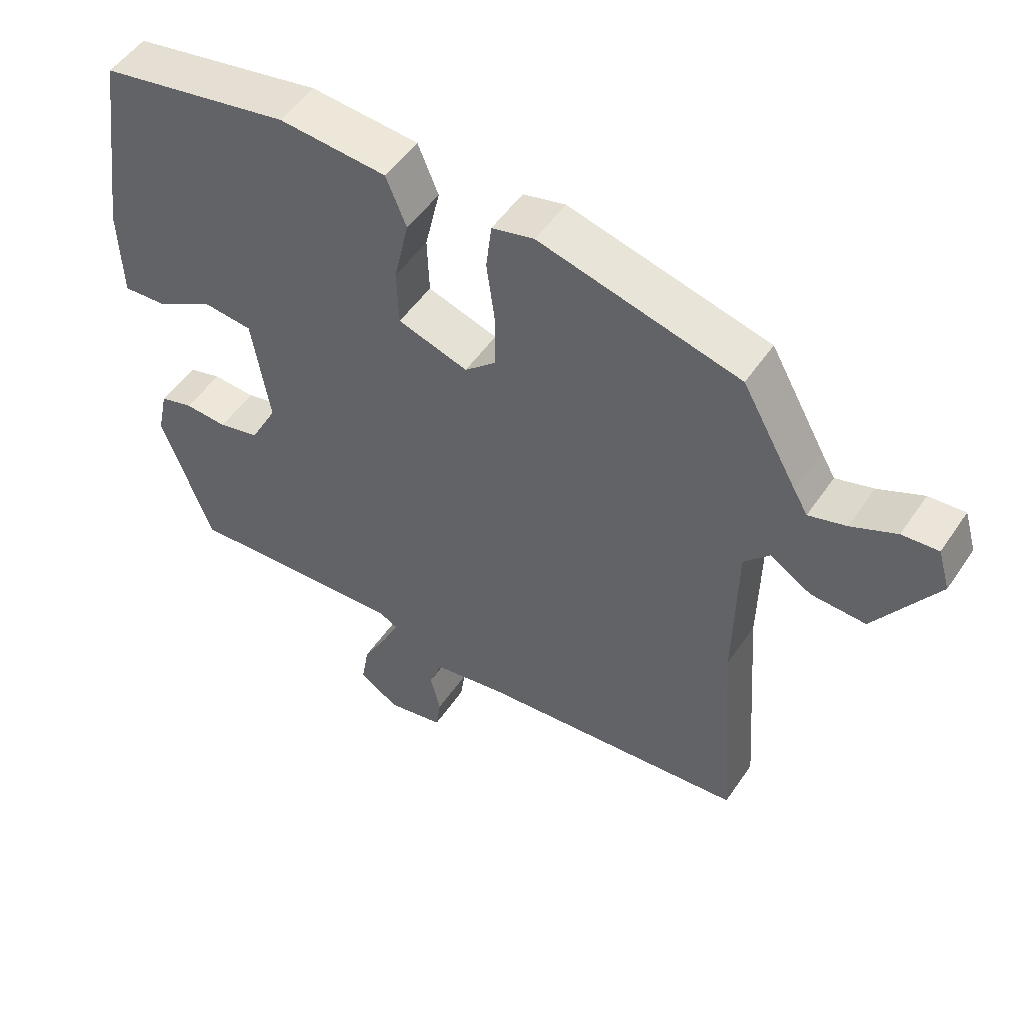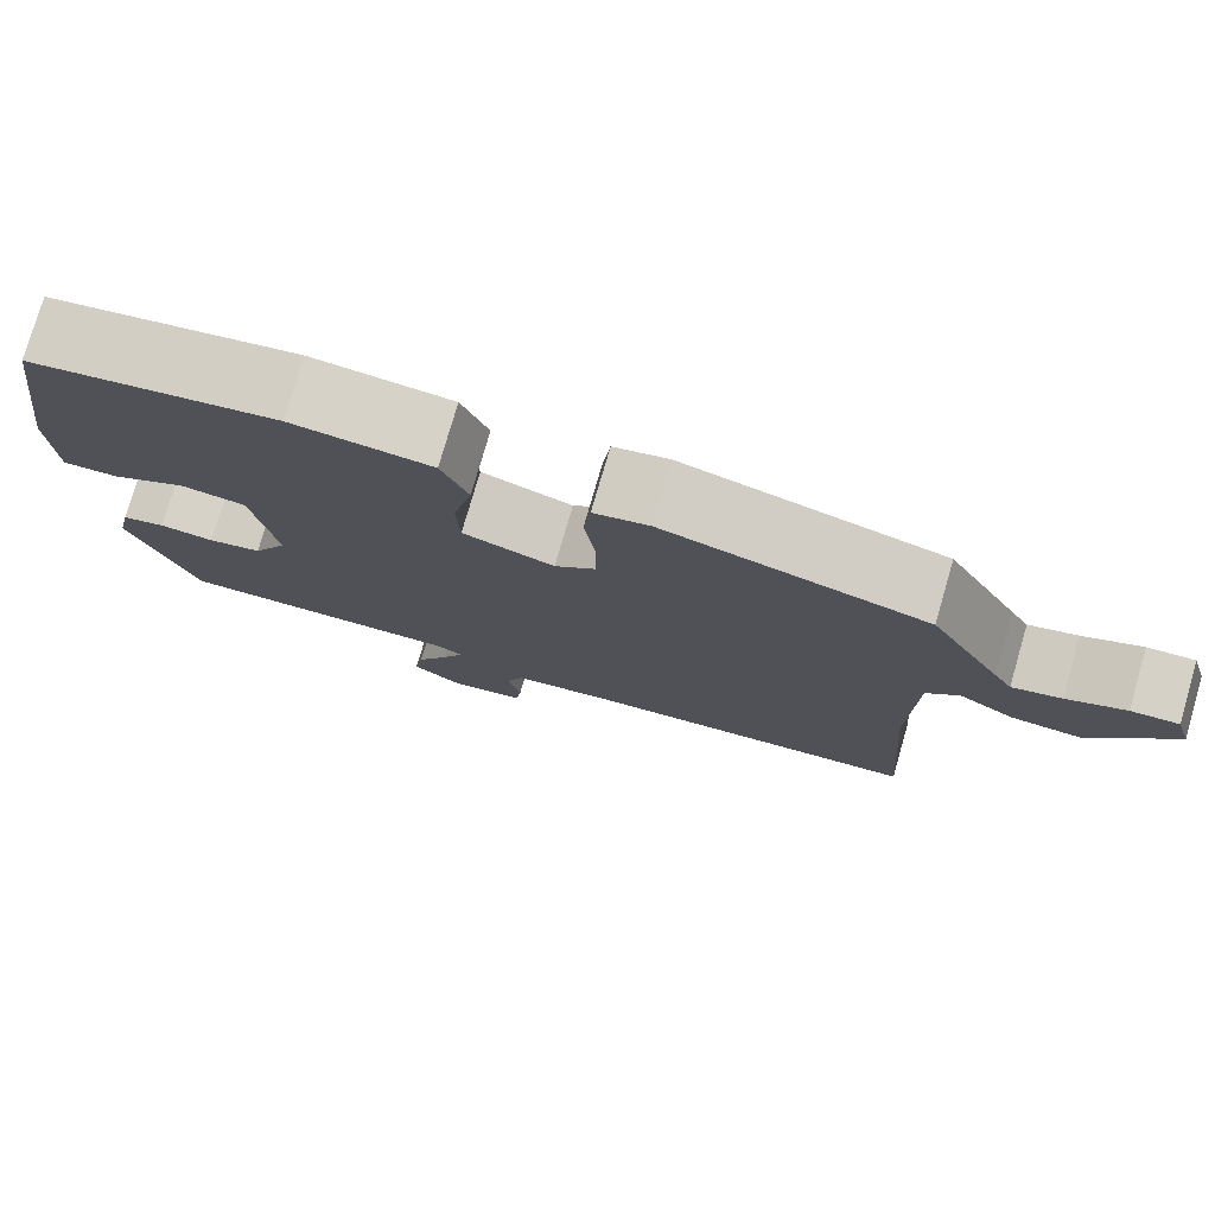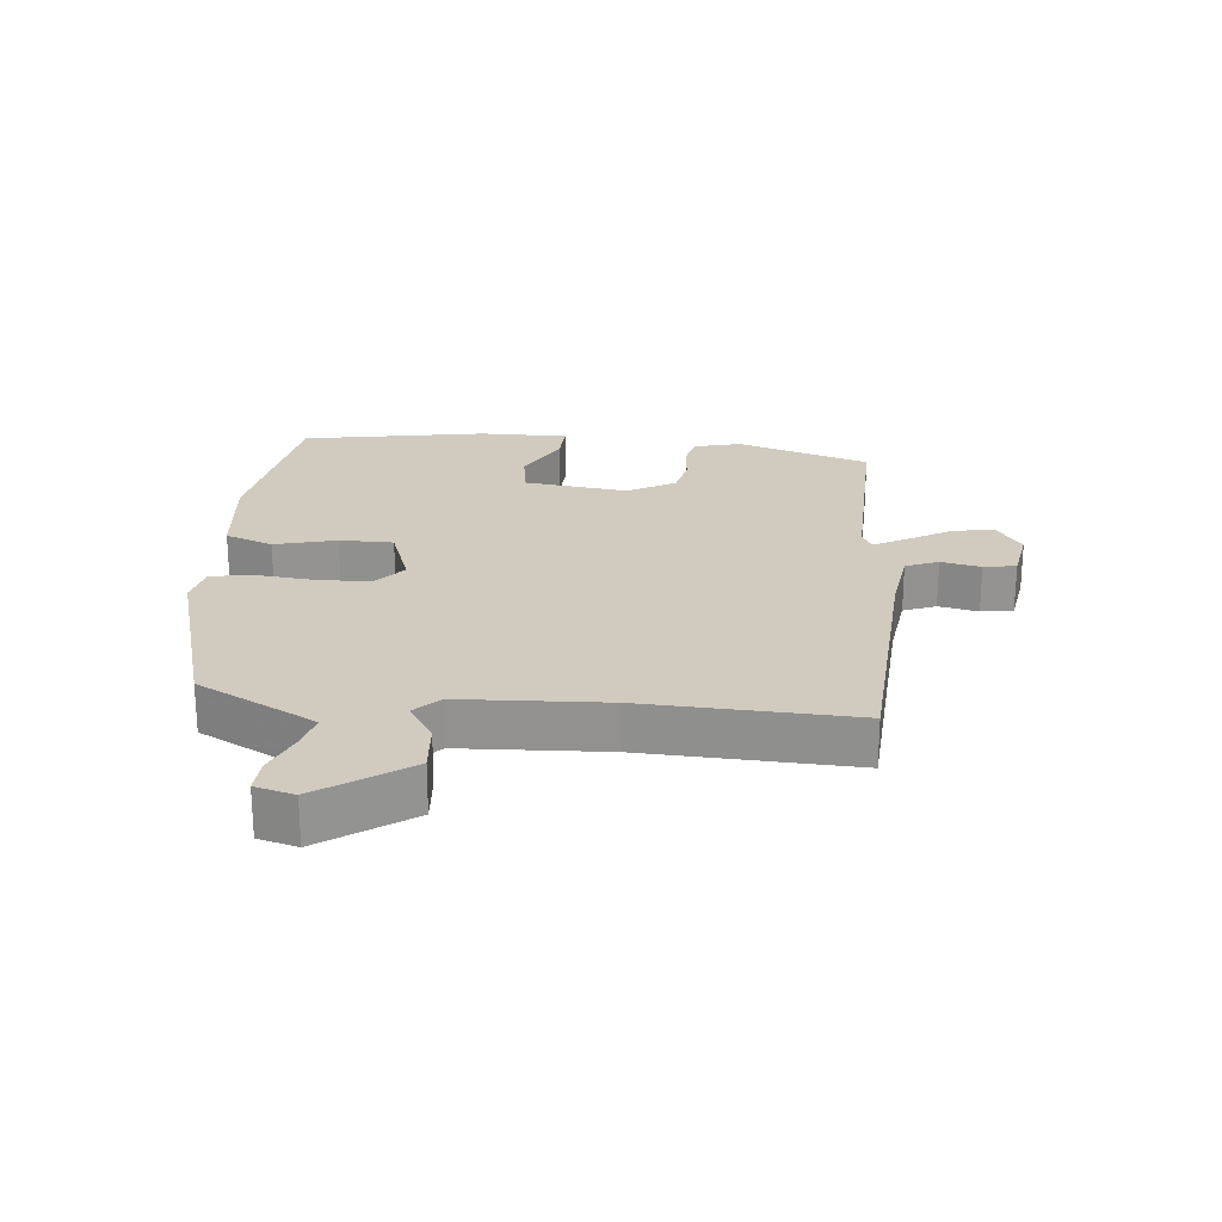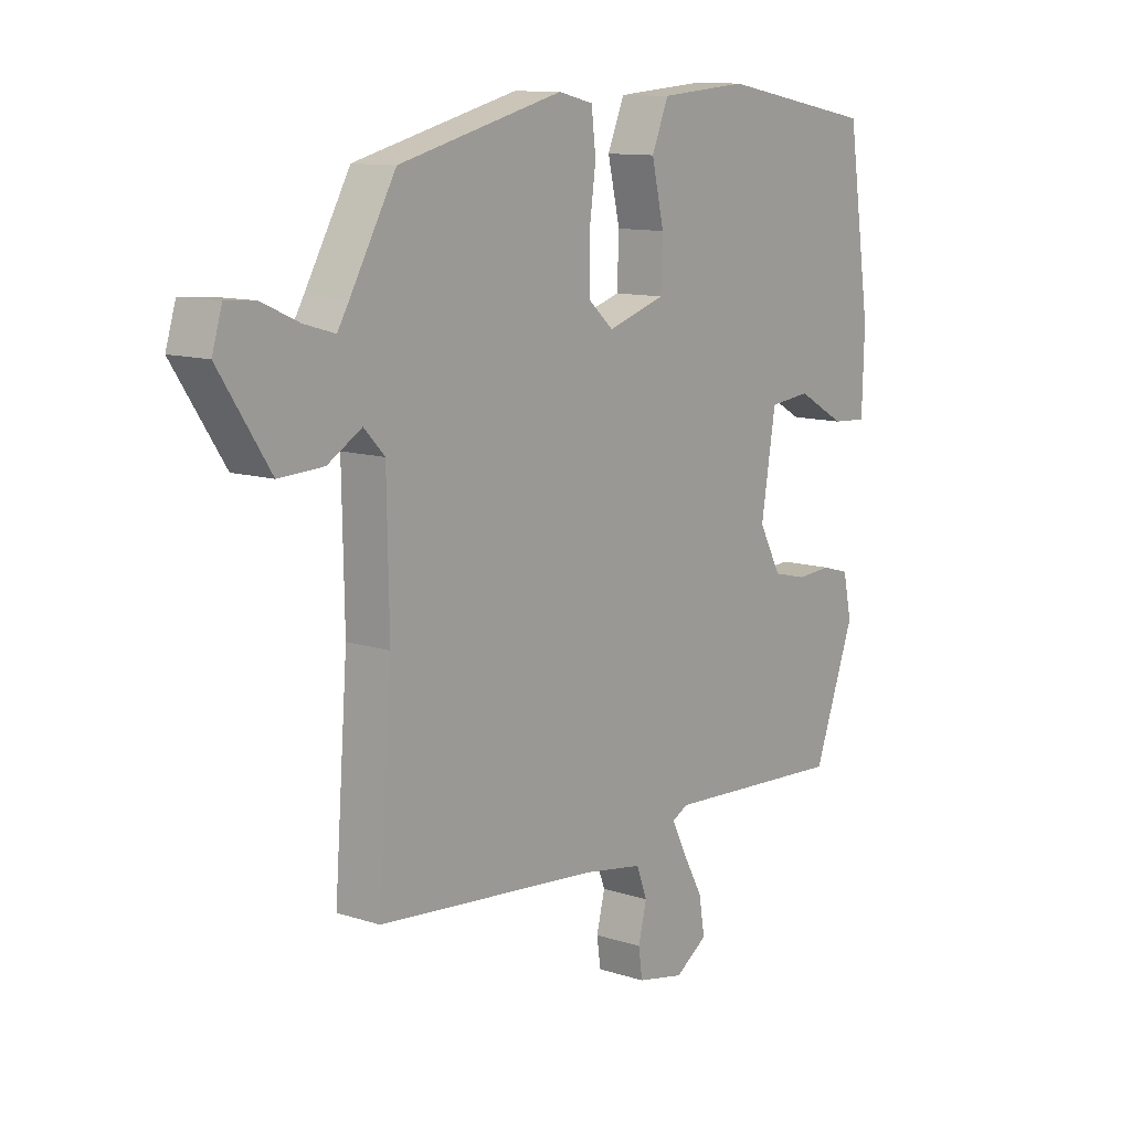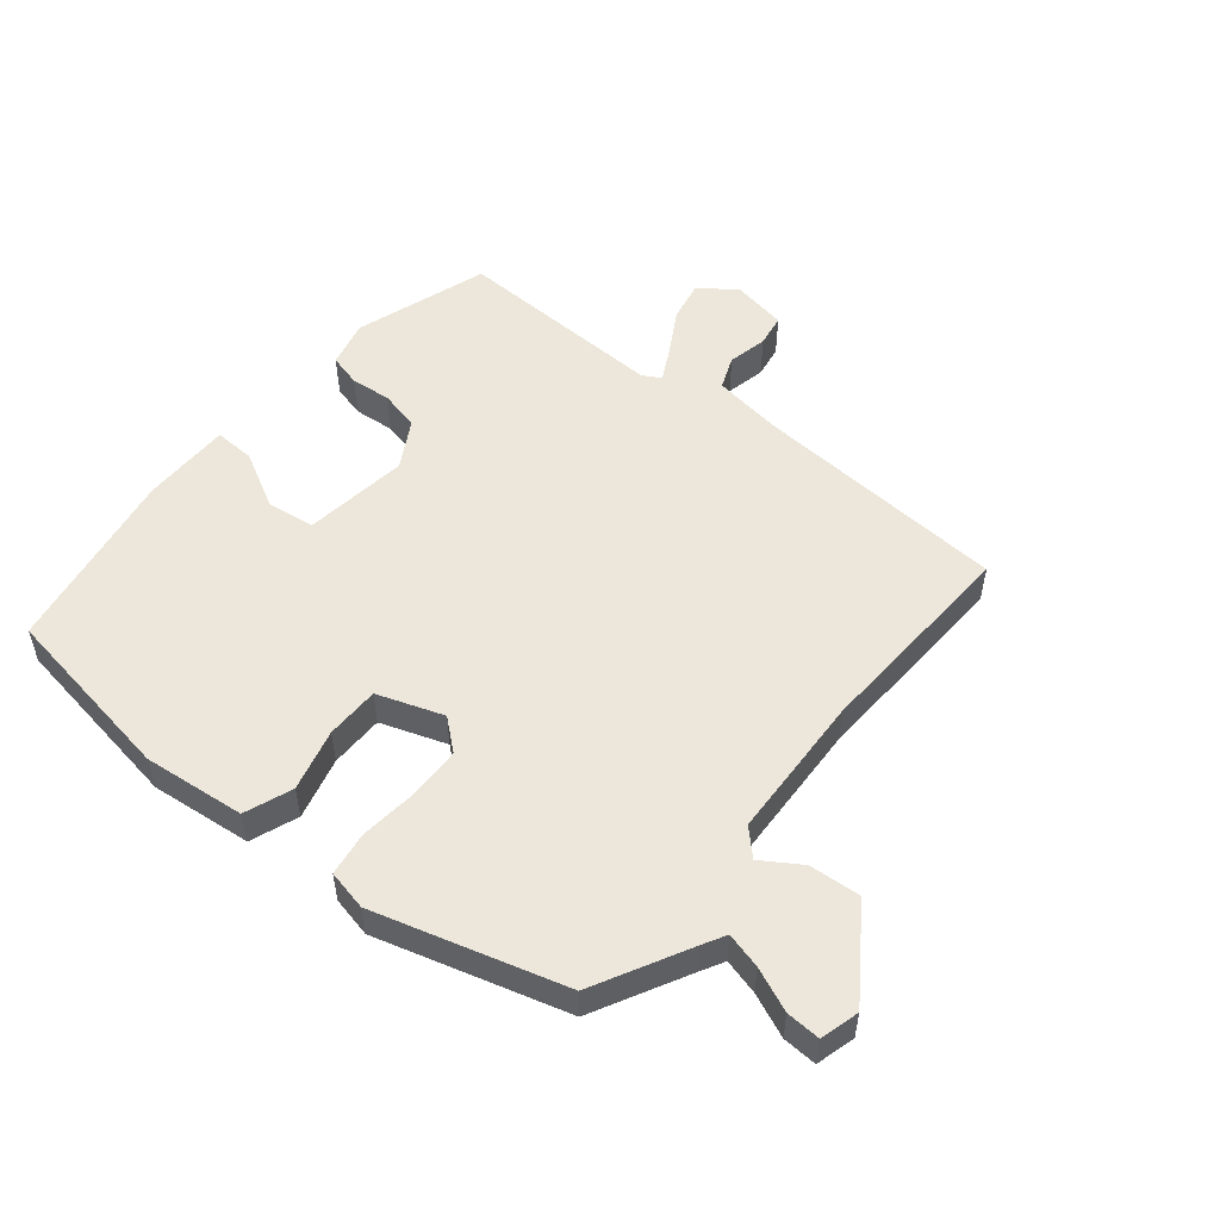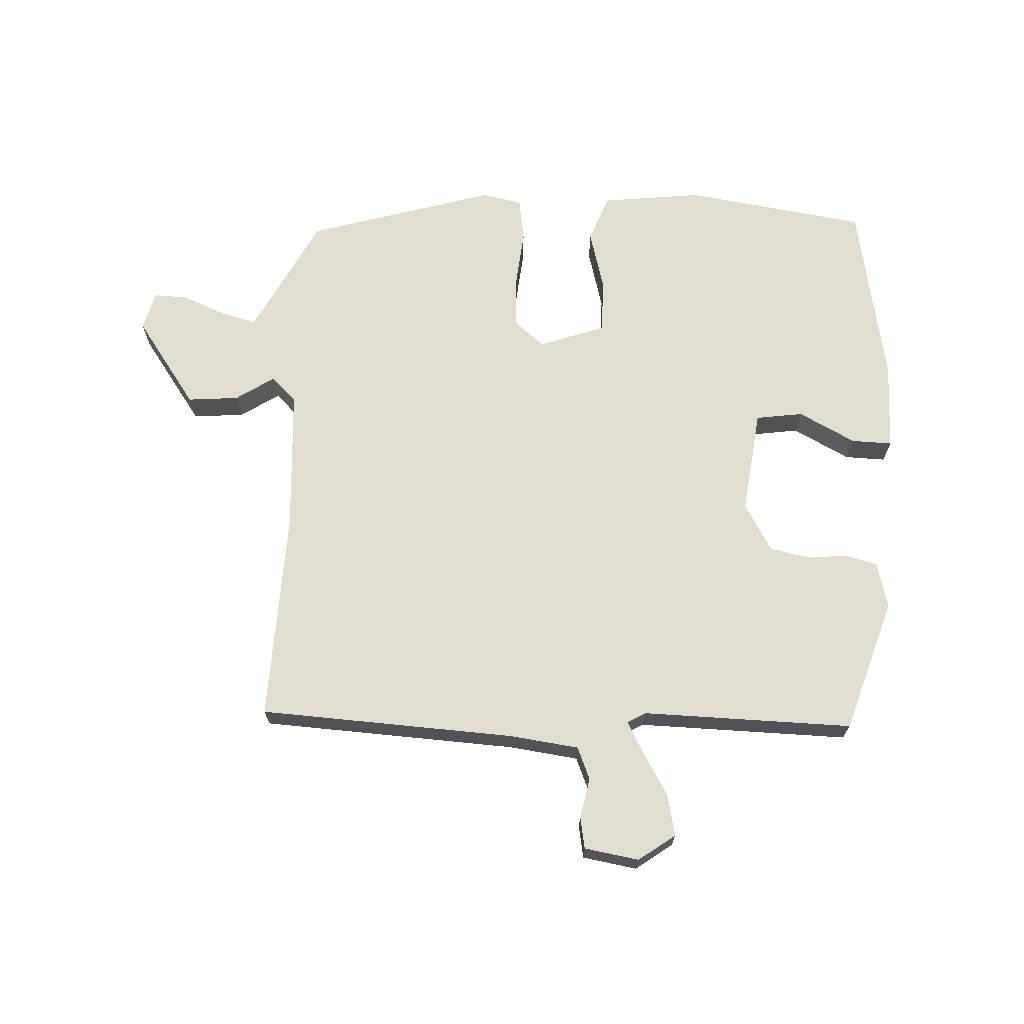
<metadata>
{"format":"obj","ext":"obj","renderer":"f3d","projection":"perspective","resolution":1024,"background":"white","views":[{"elev":51.1,"azim":33.1,"up":"+Z"},{"elev":77.6,"azim":16.2,"up":"+Z"},{"elev":23.5,"azim":93.7,"up":"+Y"},{"elev":11.3,"azim":128.3,"up":"+Z"},{"elev":53.1,"azim":37.7,"up":"+Y"},{"elev":68.6,"azim":-179.4,"up":"+Y"}]}
</metadata>
<code>
v 0.455 0.07 0.38
v 0.536 0.07 0.236
v 0.557 0.07 0.2
v 0.612 0.07 0.216
v 0.678 0.07 0.246
v 0.731 0.07 0.25
v 0.749 0.07 0.19
v 0.658 0.07 0.051
v 0.578 0.07 0.055
v 0.517 0.07 0.092
v 0.48 0.07 0.053
v 0.476 0.07 -0.173
v 0.5 0.07 -0.498
v 0.104 0.07 -0.534
v -0.003 0.07 -0.552
v -0.022 0.07 -0.603
v -0.007 0.07 -0.664
v -0.014 0.07 -0.714
v -0.098 0.07 -0.731
v -0.156 0.07 -0.692
v -0.145 0.07 -0.628
v -0.108 0.07 -0.56
v -0.083 0.07 -0.509
v -0.112 0.07 -0.494
v -0.439 0.07 -0.512
v -0.513 0.07 -0.308
v -0.497 0.07 -0.235
v -0.448 0.07 -0.221
v -0.385 0.07 -0.225
v -0.324 0.07 -0.21
v -0.284 0.07 -0.135
v -0.31 0.07 0.027
v -0.384 0.07 0.035
v -0.47 0.07 -0.014
v -0.533 0.07 -0.018
v -0.537 0.07 0.12
v -0.495 0.07 0.408
v -0.215 0.07 0.46
v -0.057 0.07 0.447
v -0.027 0.07 0.374
v -0.049 0.07 0.278
v -0.046 0.07 0.195
v 0.057 0.07 0.162
v 0.103 0.07 0.203
v 0.103 0.07 0.284
v 0.091 0.07 0.373
v 0.099 0.07 0.441
v 0.161 0.07 0.456
v 0.455 0 0.38
v 0.536 0 0.236
v 0.557 0 0.2
v 0.612 0 0.216
v 0.678 0 0.246
v 0.731 0 0.25
v 0.749 0 0.19
v 0.658 0 0.051
v 0.578 0 0.055
v 0.517 0 0.092
v 0.48 0 0.053
v 0.476 0 -0.173
v 0.5 0 -0.498
v 0.104 0 -0.534
v -0.003 0 -0.552
v -0.022 0 -0.603
v -0.007 0 -0.664
v -0.014 0 -0.714
v -0.098 0 -0.731
v -0.156 0 -0.692
v -0.145 0 -0.628
v -0.108 0 -0.56
v -0.083 0 -0.509
v -0.112 0 -0.494
v -0.439 0 -0.512
v -0.513 0 -0.308
v -0.497 0 -0.235
v -0.448 0 -0.221
v -0.385 0 -0.225
v -0.324 0 -0.21
v -0.284 0 -0.135
v -0.31 0 0.027
v -0.384 0 0.035
v -0.47 0 -0.014
v -0.533 0 -0.018
v -0.537 0 0.12
v -0.495 0 0.408
v -0.215 0 0.46
v -0.057 0 0.447
v -0.027 0 0.374
v -0.049 0 0.278
v -0.046 0 0.195
v 0.057 0 0.162
v 0.103 0 0.203
v 0.103 0 0.284
v 0.091 0 0.373
v 0.099 0 0.441
v 0.161 0 0.456
f 48 1 2
f 47 48 2
f 46 47 2
f 45 46 2
f 44 45 2 3
f 43 44 3
f 39 40 41
f 38 39 41
f 37 38 41
f 36 37 41
f 35 36 41
f 34 35 41
f 33 34 41
f 32 33 41 42
f 31 32 42 43
f 27 28 29
f 26 27 29
f 25 26 29
f 24 25 29
f 23 24 29 30
f 20 21 22
f 19 20 22
f 18 19 22
f 17 18 22
f 16 17 22
f 15 16 22 23
f 31 43 3
f 30 31 3
f 23 30 3
f 15 23 3
f 14 15 3
f 8 9 10
f 7 8 10
f 6 7 10
f 5 6 10
f 4 5 10
f 4 10 11
f 3 4 11
f 14 3 11
f 12 13 14
f 11 12 14
f 50 49 96
f 50 96 95
f 50 95 94
f 50 94 93
f 51 50 93 92
f 51 92 91
f 89 88 87
f 89 87 86
f 89 86 85
f 89 85 84
f 89 84 83
f 89 83 82
f 89 82 81
f 90 89 81 80
f 91 90 80 79
f 77 76 75
f 77 75 74
f 77 74 73
f 77 73 72
f 78 77 72 71
f 70 69 68
f 70 68 67
f 70 67 66
f 70 66 65
f 70 65 64
f 71 70 64 63
f 51 91 79
f 51 79 78
f 51 78 71
f 51 71 63
f 51 63 62
f 58 57 56
f 58 56 55
f 58 55 54
f 58 54 53
f 58 53 52
f 59 58 52
f 59 52 51
f 59 51 62
f 62 61 60
f 62 60 59
f 1 49 50 2
f 2 50 51 3
f 3 51 52 4
f 4 52 53 5
f 5 53 54 6
f 6 54 55 7
f 7 55 56 8
f 8 56 57 9
f 9 57 58 10
f 10 58 59 11
f 11 59 60 12
f 12 60 61 13
f 13 61 62 14
f 14 62 63 15
f 15 63 64 16
f 16 64 65 17
f 17 65 66 18
f 18 66 67 19
f 19 67 68 20
f 20 68 69 21
f 21 69 70 22
f 22 70 71 23
f 23 71 72 24
f 24 72 73 25
f 25 73 74 26
f 26 74 75 27
f 27 75 76 28
f 28 76 77 29
f 29 77 78 30
f 30 78 79 31
f 31 79 80 32
f 32 80 81 33
f 33 81 82 34
f 34 82 83 35
f 35 83 84 36
f 36 84 85 37
f 37 85 86 38
f 38 86 87 39
f 39 87 88 40
f 40 88 89 41
f 41 89 90 42
f 42 90 91 43
f 43 91 92 44
f 44 92 93 45
f 45 93 94 46
f 46 94 95 47
f 47 95 96 48
f 48 96 49 1

</code>
